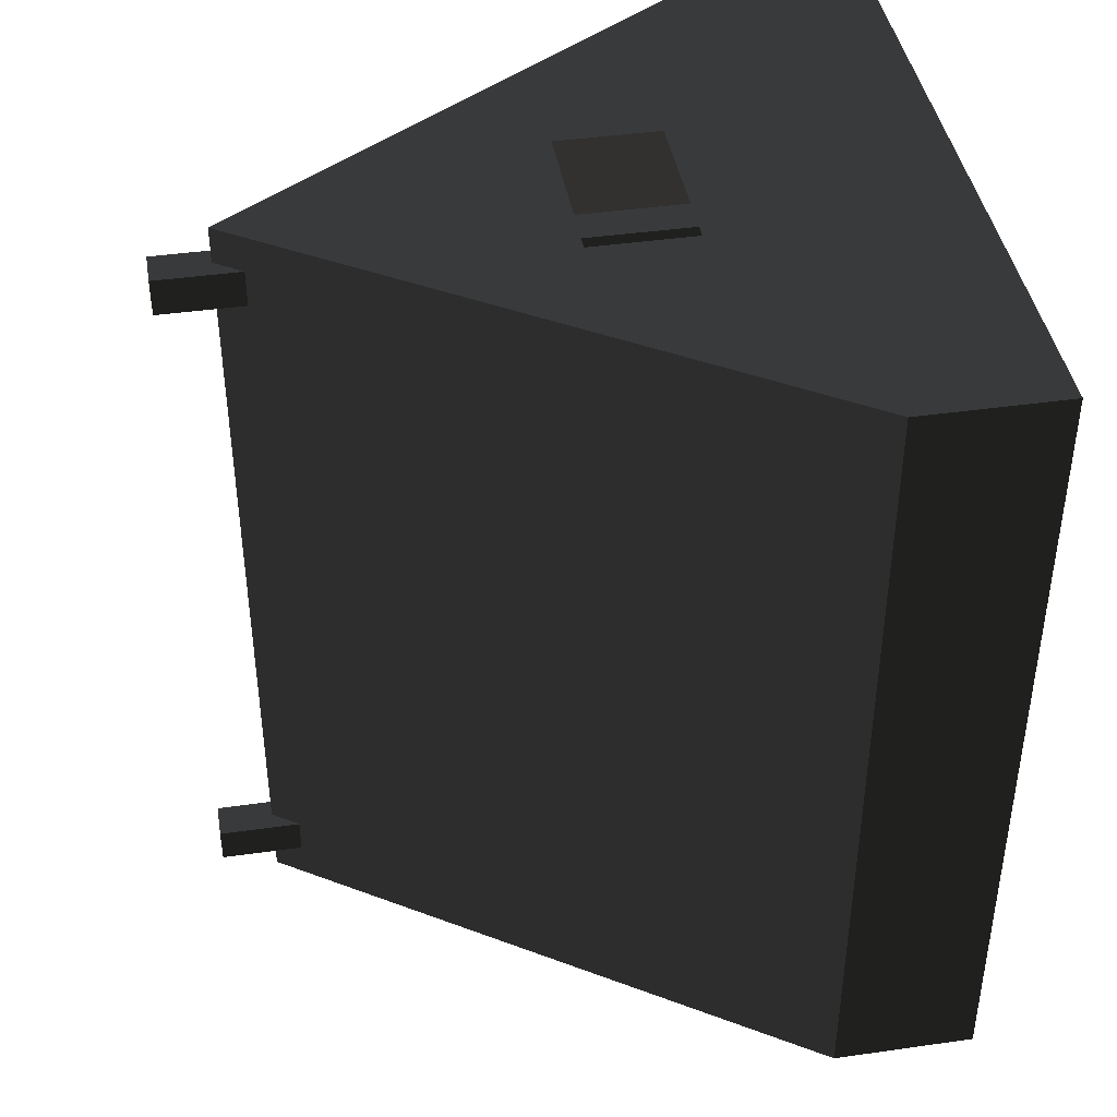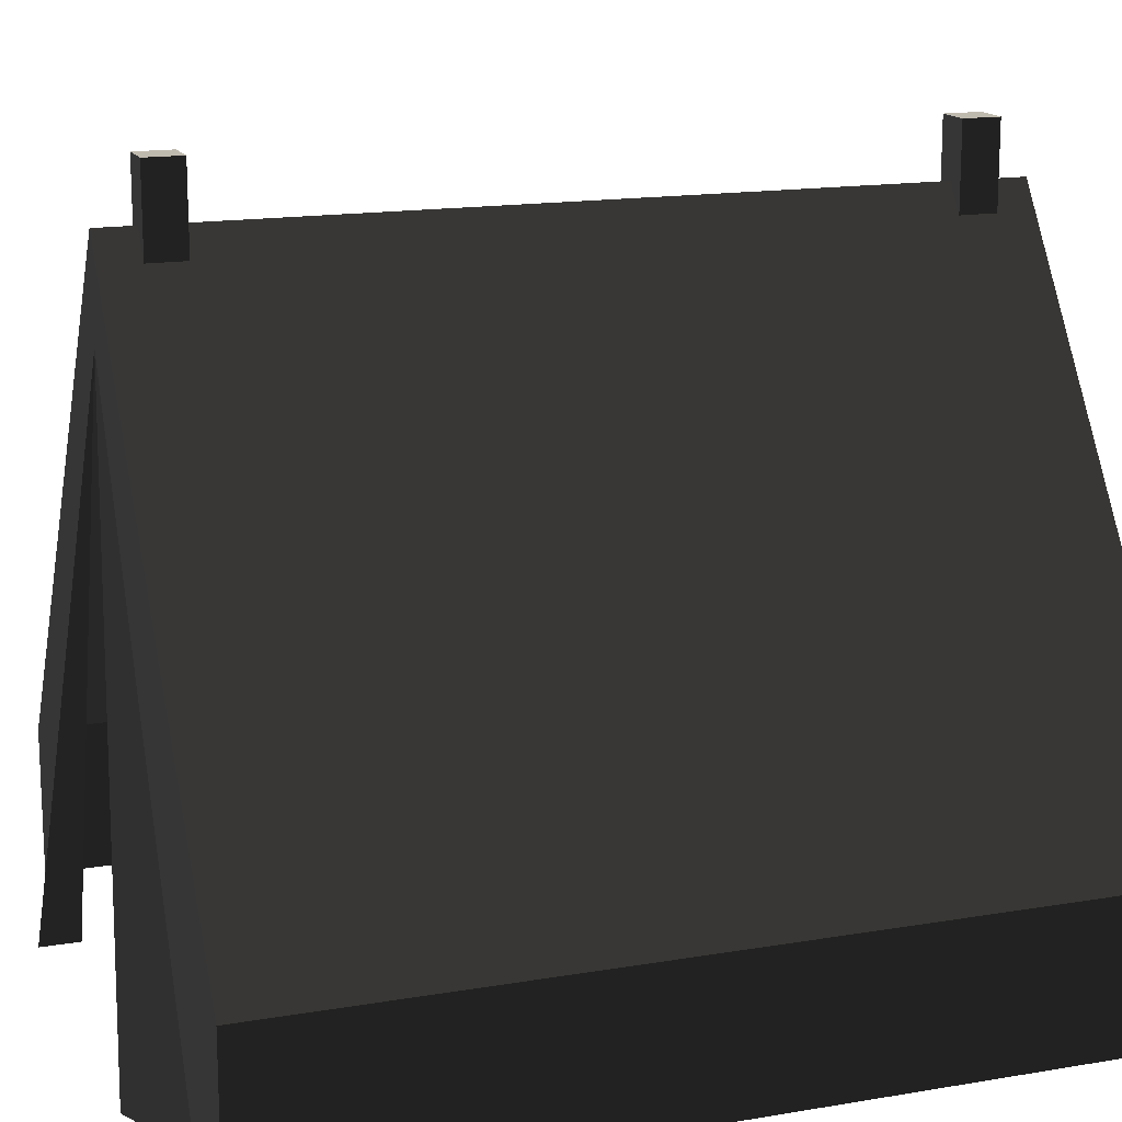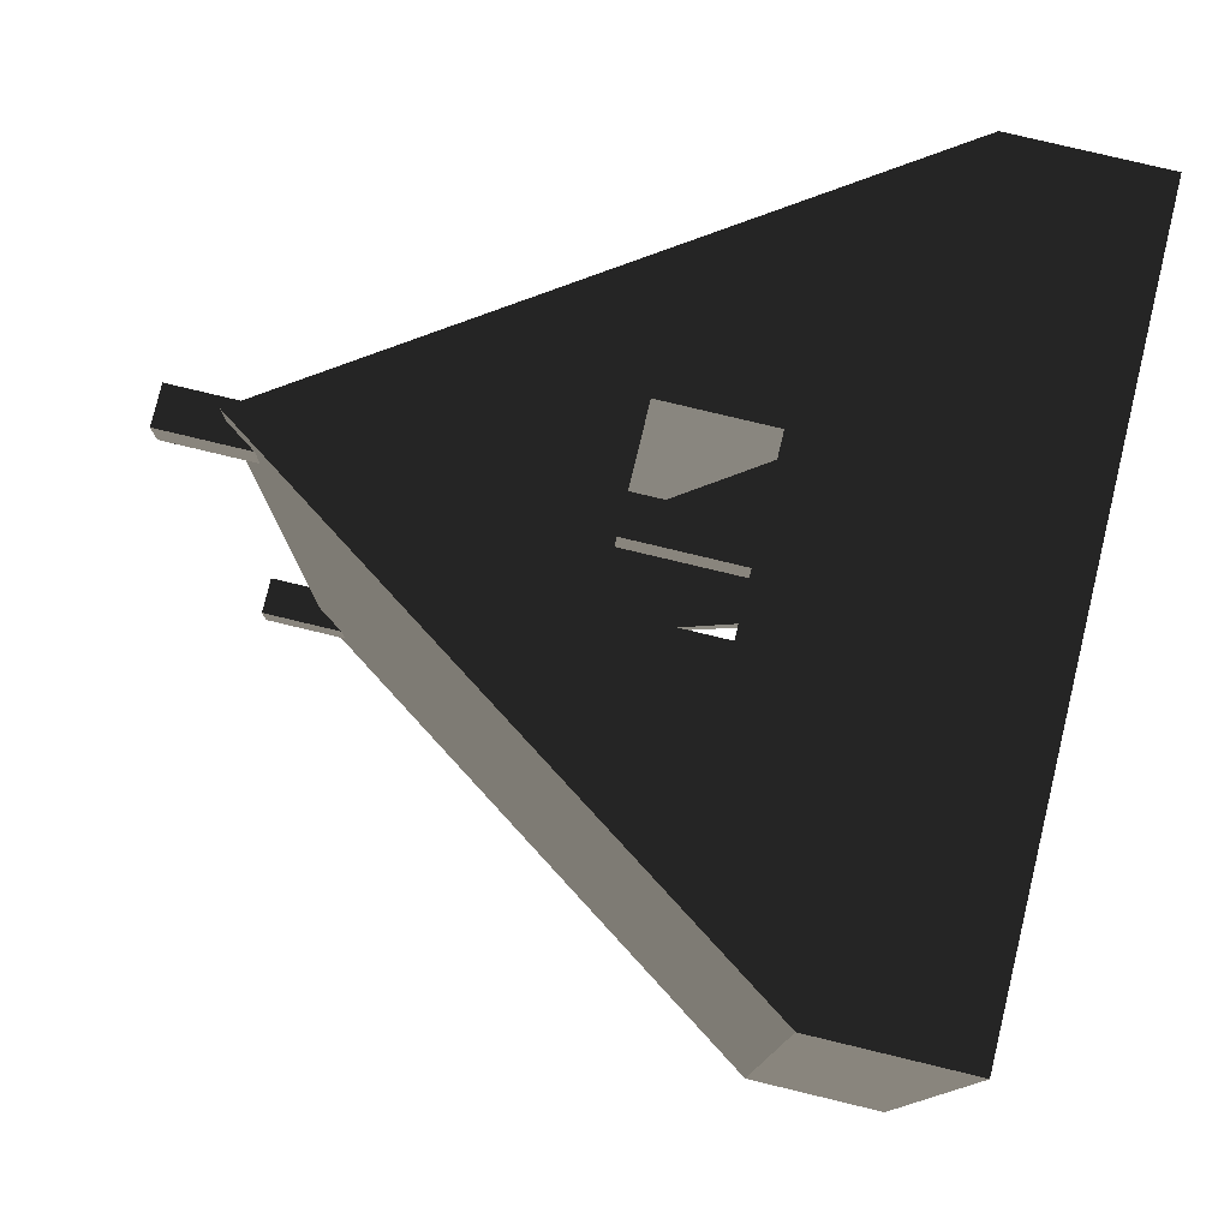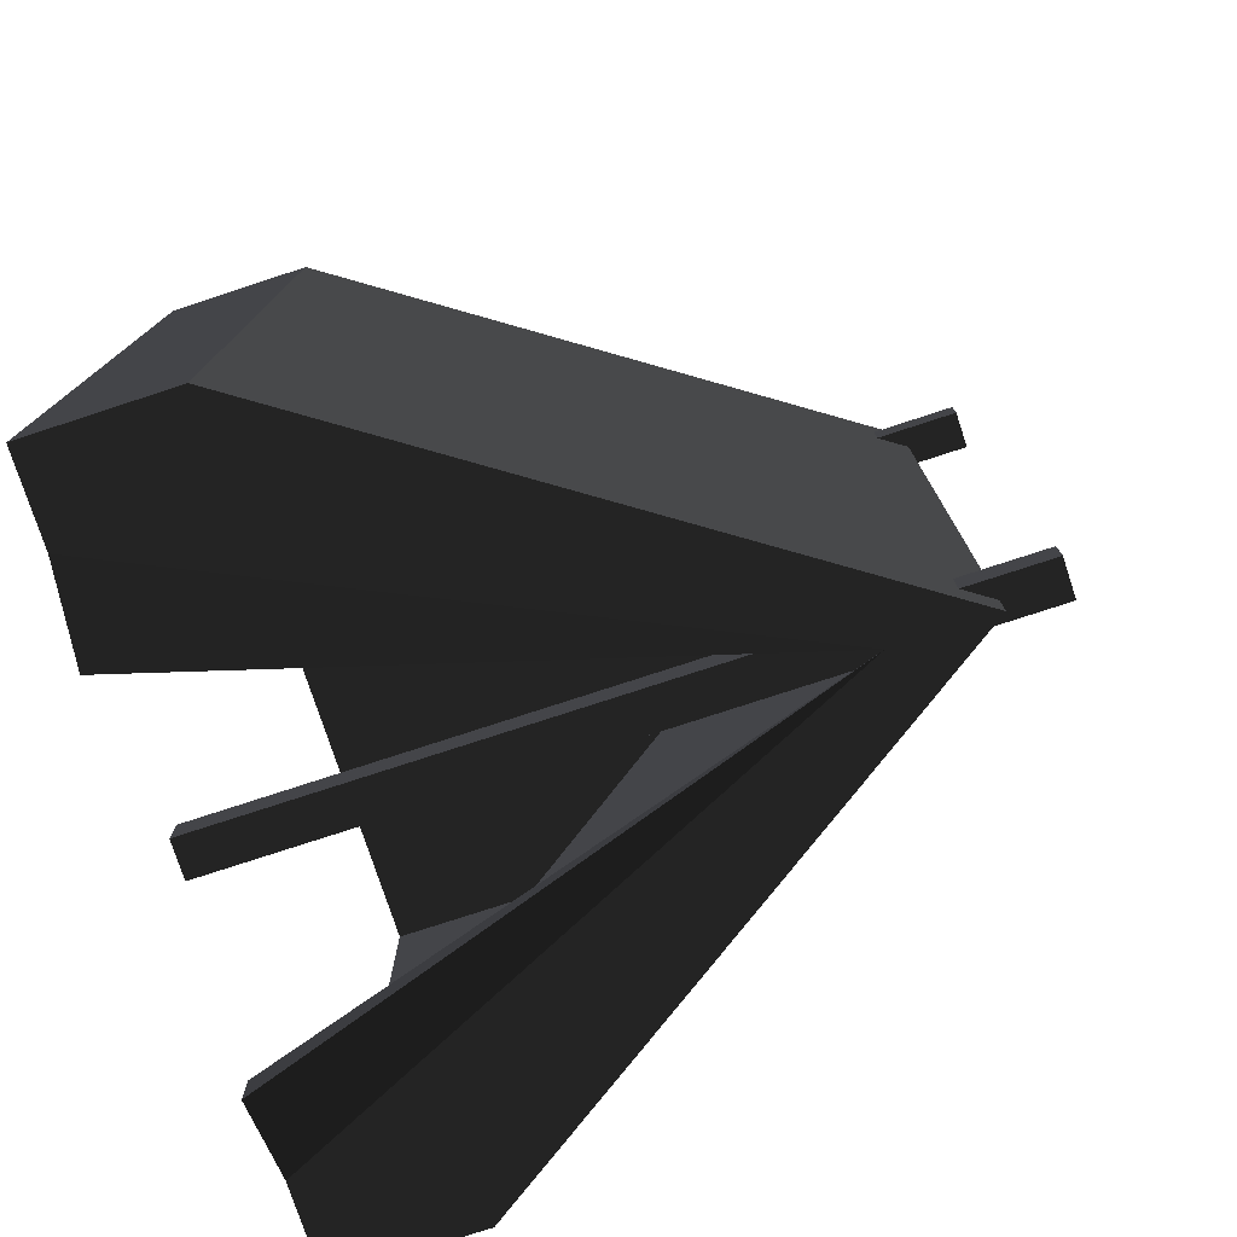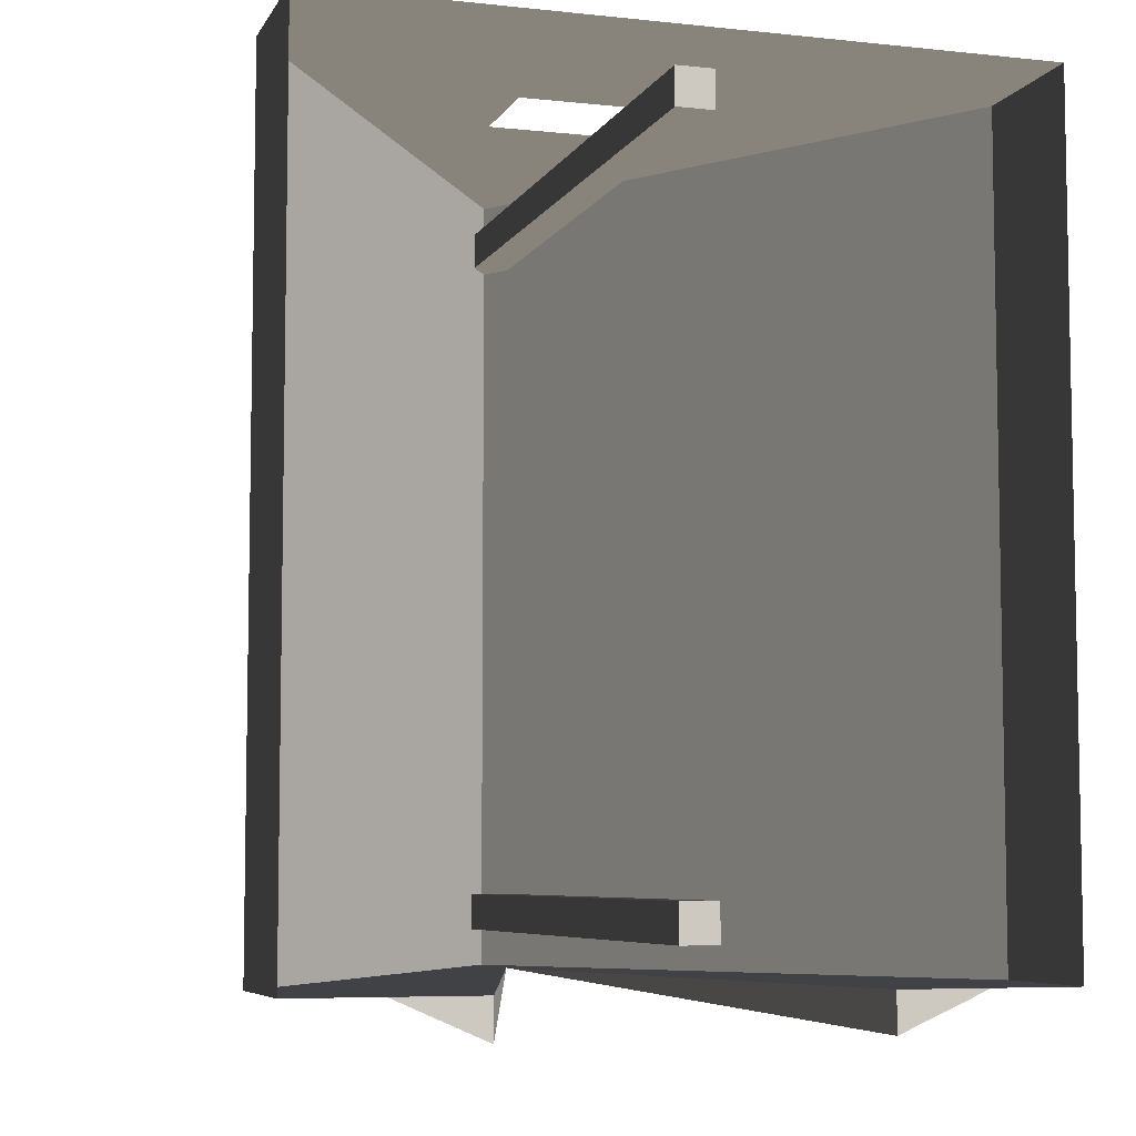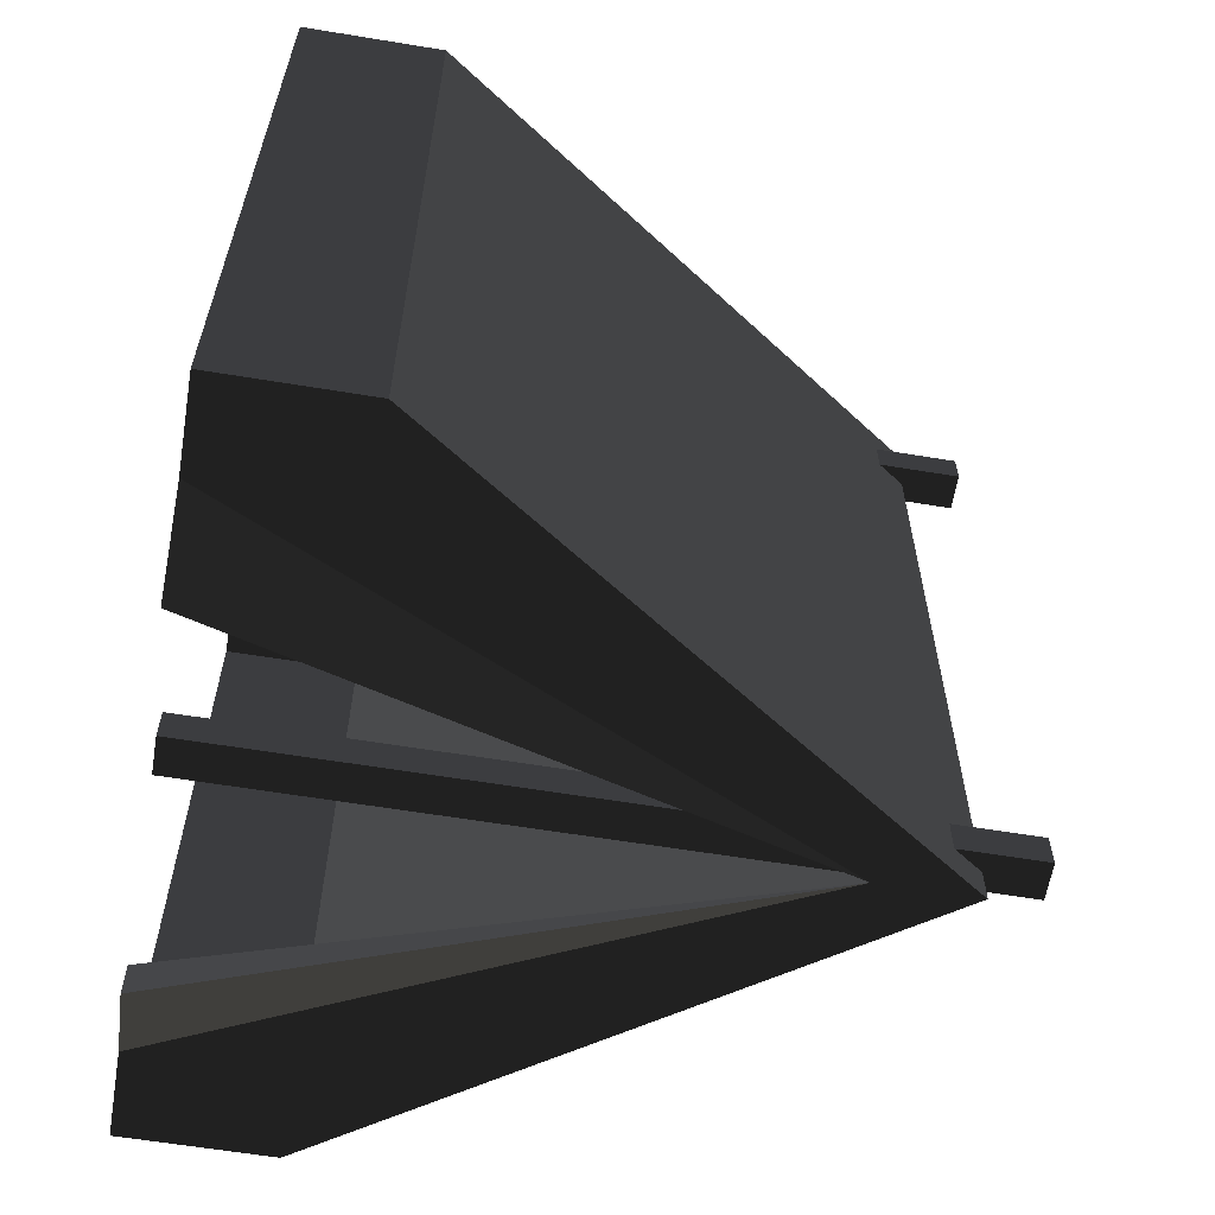
<metadata>
{"format":"obj","ext":"obj","renderer":"f3d","projection":"perspective","resolution":1024,"background":"white","views":[{"elev":42.0,"azim":-99.7,"up":"+Z"},{"elev":15.5,"azim":-109.8,"up":"+Y"},{"elev":78.5,"azim":-76.5,"up":"+Z"},{"elev":-77.1,"azim":108.1,"up":"+Z"},{"elev":-6.5,"azim":-17.5,"up":"+Z"},{"elev":-61.4,"azim":80.5,"up":"+Z"}]}
</metadata>
<code>
g tent_smallOpen
v -0.1421 5.611 -2.452
v -0.1421 4.969 -2.452
v -0.1421 5.611 -2.736
v -0.1421 4.969 -2.736
v -0.1421 0 -2.452
v -0.1421 0 -2.736
v 0 5.18 -2.736
v 0.1421 5.611 -2.736
v 0.1421 4.969 -2.736
v 0.1421 0 -2.736
v 0.1421 0 -2.452
v 0.1421 5.611 -2.452
v 0.1421 4.969 -2.452
v 0 5.18 -2.452
v -0.1421 2.707e-15 2.764
v 0.1421 2.707e-15 2.764
v -0.1421 4.969 2.764
v 0.1421 4.969 2.764
v 0 5.18 2.764
v -0.1421 5.611 2.764
v 0.1421 5.611 2.764
v 0.1421 4.969 3.048
v 0 5.18 3.048
v 0.1421 5.611 3.048
v -0.1421 5.611 3.048
v -0.1421 4.969 3.048
v -0.1421 2.707e-15 3.048
v 0.1421 2.707e-15 3.048
v -1.002 3.691 0.8809
v -1.572 2.843 1.048
v -1.122 3.513 -0.4336
v -1.523 2.915 -0.6359
v -2.102 2.055 -0.4894
v -1.476 2.986 -1.594
v -1.846 2.436 -1.653
v -2.378 1.645 0.1943
v -2.738 1.11 3.332
v 0 5.18 3.332
v -2.738 1.11 -3.032
v -2.391 1.625 -0.4713
v -1.894 2.365 -0.6951
v 0 5.18 -3.032
v -2.089 2.074 0.1762
v -1.692 2.664 -0.2662
v 2.738 1.11 -3.032
v 1.607 2.791 0.2398
v 1.895 2.363 0.2912
v 1.852 2.427 1.064
v 2.184 1.934 1.261
v 2.253 1.83 2.289
v 2.738 1.11 3.332
v 1.843 2.44 2.378
v 1.564 2.855 1.013
v 1.774 2.543 1.35
v 2.738 2.671e-15 3.332
v -2.738 2.671e-15 3.332
v 0.6472 1.945 3.332
v 0.6472 2.745 3.332
v -0.6472 2.745 3.332
v -0.6472 1.945 3.332
v -2.738 2.671e-15 -3.032
v 2.738 2.671e-15 -3.032
v -2.053 1.336e-15 -3.032
v 0 4.441 -3.032
v 2.053 3.339e-15 -3.032
v 1.369 4.007e-15 -3.032
v -1.369 0 -3.032
v -1.369 0 -3.332
v 1.369 4.007e-15 -3.332
f 2 1 3
f 3 4 2
f 5 2 4
f 4 6 5
f 7 4 3
f 7 3 8
f 8 9 7
f 4 7 9
f 4 9 10
f 10 6 4
f 5 6 10
f 10 11 5
f 3 1 12
f 12 8 3
f 5 11 13
f 13 2 5
f 13 14 2
f 14 13 12
f 1 2 14
f 14 12 1
f 13 11 10
f 10 9 13
f 12 13 9
f 9 8 12
f 16 15 17
f 17 18 16
f 17 19 18
f 19 17 20
f 21 18 19
f 19 20 21
f 23 22 24
f 23 24 25
f 25 26 23
f 22 23 26
f 22 26 27
f 27 28 22
f 20 25 24
f 24 21 20
f 27 15 16
f 16 28 27
f 22 28 16
f 16 18 22
f 24 22 18
f 18 21 24
f 26 25 20
f 20 17 26
f 27 26 17
f 17 15 27
f 17 19 14
f 14 29 17
f 29 30 17
f 14 31 29
f 14 32 31
f 32 33 31
f 14 34 32
f 14 35 34
f 17 30 36
f 26 17 36
f 26 36 37
f 23 26 37
f 37 38 23
f 36 39 37
f 36 40 39
f 40 33 39
f 33 41 39
f 33 32 41
f 41 35 39
f 35 2 39
f 35 14 2
f 2 4 39
f 4 42 39
f 4 7 42
f 2 14 7
f 7 4 2
f 43 36 30
f 30 44 43
f 44 33 43
f 44 31 33
f 17 14 19
f 14 17 29
f 29 17 30
f 14 29 31
f 14 31 32
f 32 31 33
f 14 32 34
f 14 34 35
f 17 36 30
f 26 36 17
f 26 37 36
f 23 37 26
f 37 23 38
f 36 37 39
f 36 39 40
f 40 39 33
f 33 39 41
f 33 41 32
f 41 39 35
f 41 34 32
f 34 41 35
f 35 39 2
f 35 2 14
f 2 39 4
f 4 39 42
f 4 42 7
f 2 7 14
f 7 2 4
f 40 43 36
f 43 30 36
f 30 43 44
f 44 43 33
f 43 40 33
f 44 33 31
f 44 29 30
f 29 44 31
f 14 13 9
f 9 7 14
f 45 9 13
f 45 7 9
f 45 13 46
f 46 13 14
f 45 46 47
f 45 47 48
f 45 48 49
f 45 49 50
f 51 45 50
f 50 38 51
f 50 22 38
f 50 18 22
f 50 52 18
f 52 19 18
f 14 19 52
f 45 42 7
f 52 53 14
f 49 48 53
f 53 46 14
f 52 54 53
f 54 49 53
f 38 22 23
f 14 9 13
f 9 14 7
f 45 13 9
f 45 9 7
f 45 46 13
f 46 14 13
f 45 47 46
f 47 53 46
f 53 14 46
f 53 47 48
f 45 48 47
f 45 49 48
f 49 53 48
f 45 50 49
f 50 54 49
f 54 53 49
f 54 50 52
f 52 14 53
f 52 53 54
f 51 50 45
f 50 51 38
f 50 38 22
f 50 22 18
f 50 18 52
f 52 18 19
f 45 7 42
f 14 52 19
f 38 23 22
f 56 55 51
f 51 37 56
f 51 57 37
f 51 58 57
f 51 38 58
f 38 59 58
f 59 38 37
f 37 60 59
f 37 57 60
f 56 51 55
f 51 56 37
f 51 37 57
f 51 57 58
f 51 58 38
f 38 58 59
f 59 37 38
f 37 59 60
f 37 60 57
f 56 37 39
f 39 61 56
f 56 39 37
f 39 56 61
f 51 55 62
f 62 45 51
f 51 62 55
f 62 51 45
f 64 63 61
f 61 39 64
f 39 42 64
f 64 42 45
f 65 64 45
f 45 62 65
f 65 66 64
f 67 63 64
f 64 61 63
f 61 64 39
f 39 64 42
f 64 45 42
f 65 45 64
f 45 65 62
f 65 64 66
f 67 64 63
f 63 68 67
f 66 69 65
f 66 64 69
f 65 69 64
f 64 67 68
f 68 63 64
f 40 36 43
f 43 33 40
f 41 32 34
f 34 35 41
f 44 30 29
f 29 31 44
f 54 52 50
f 50 49 54
f 53 48 47
f 47 46 53

</code>
